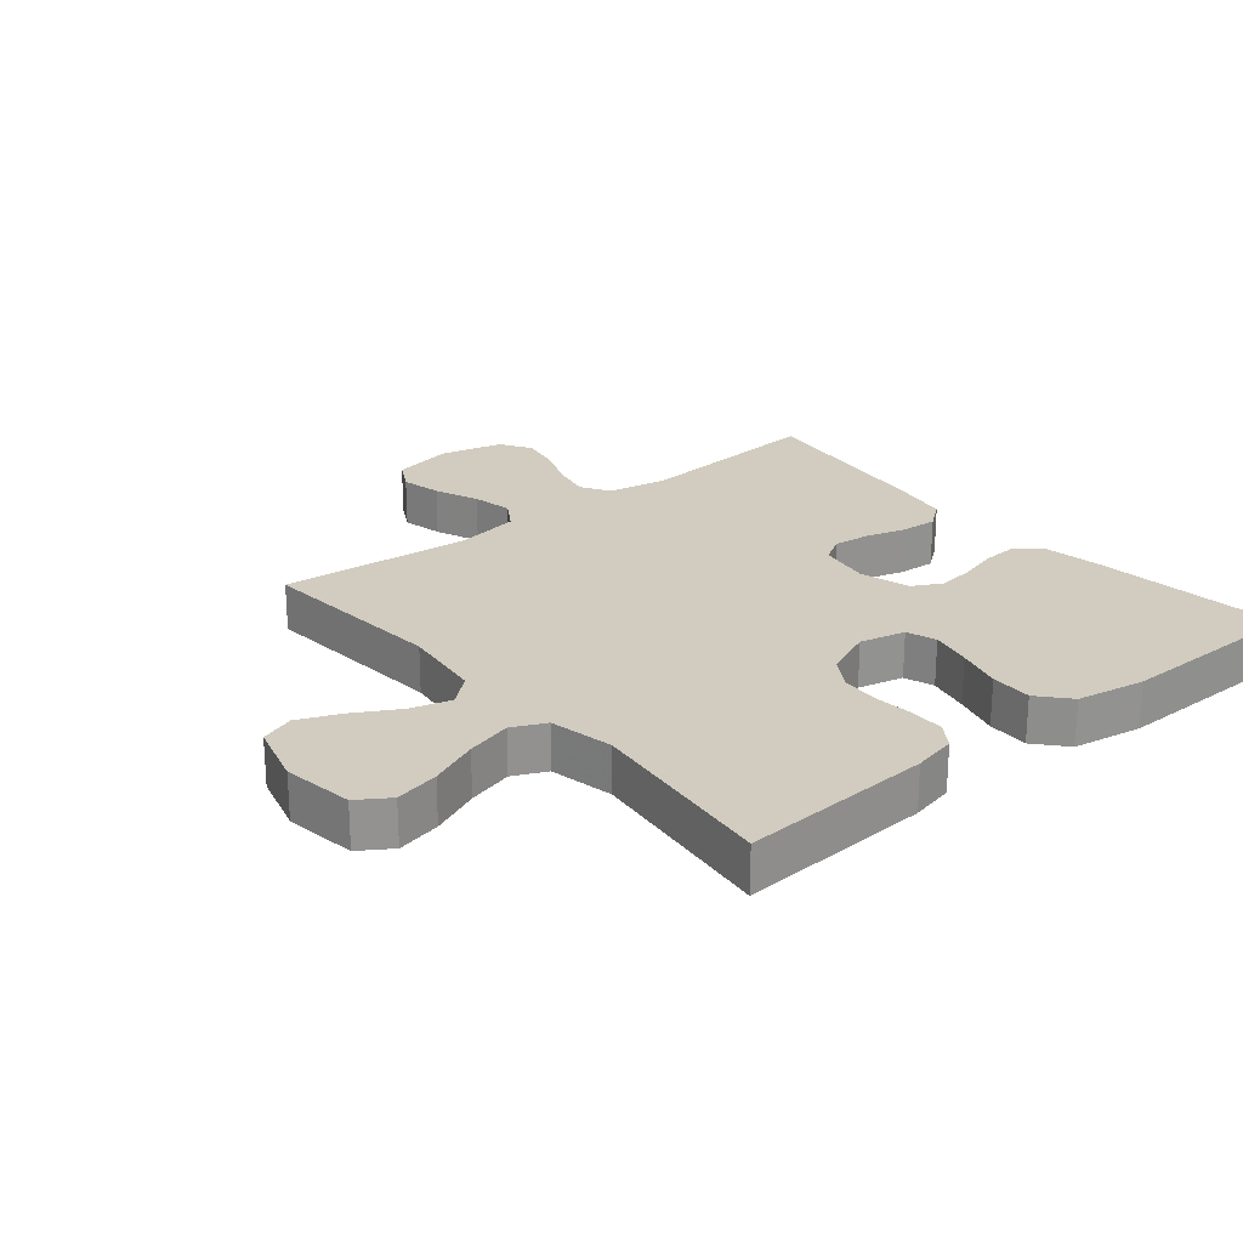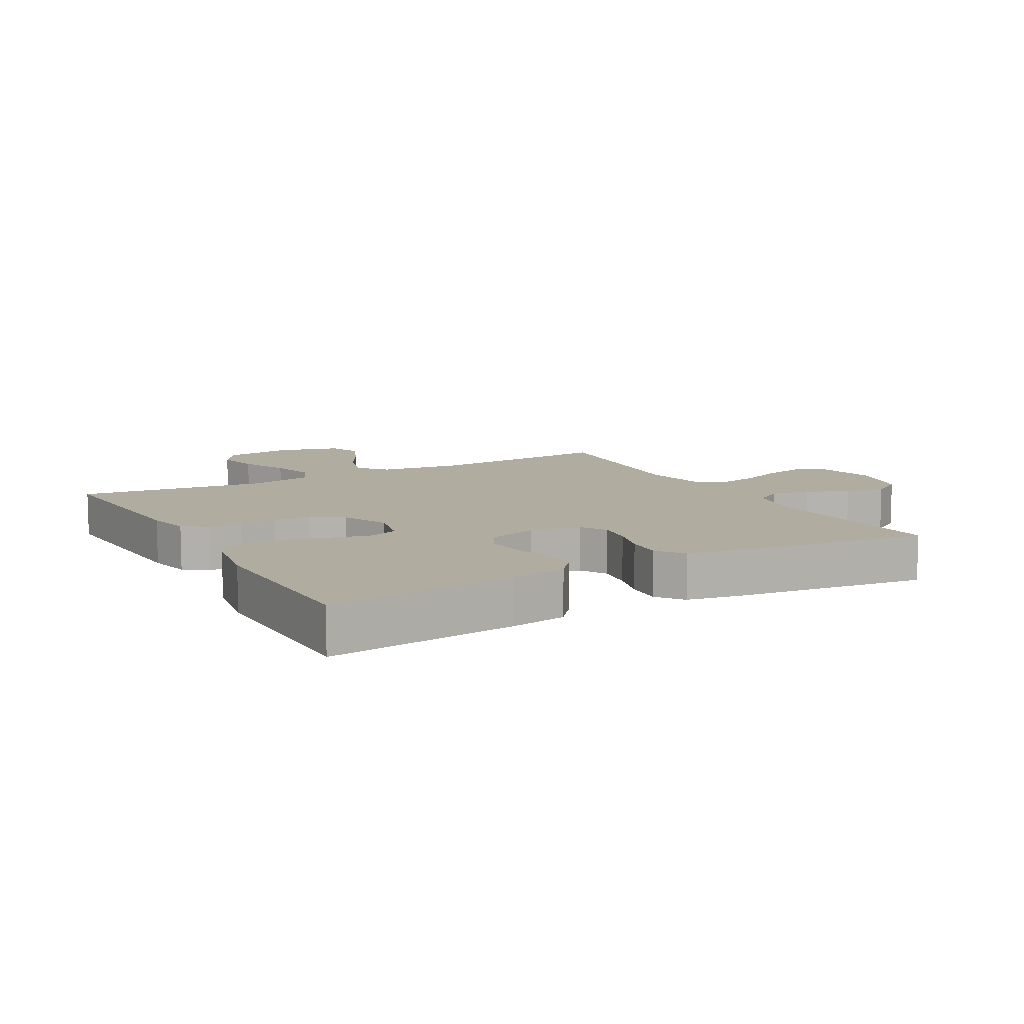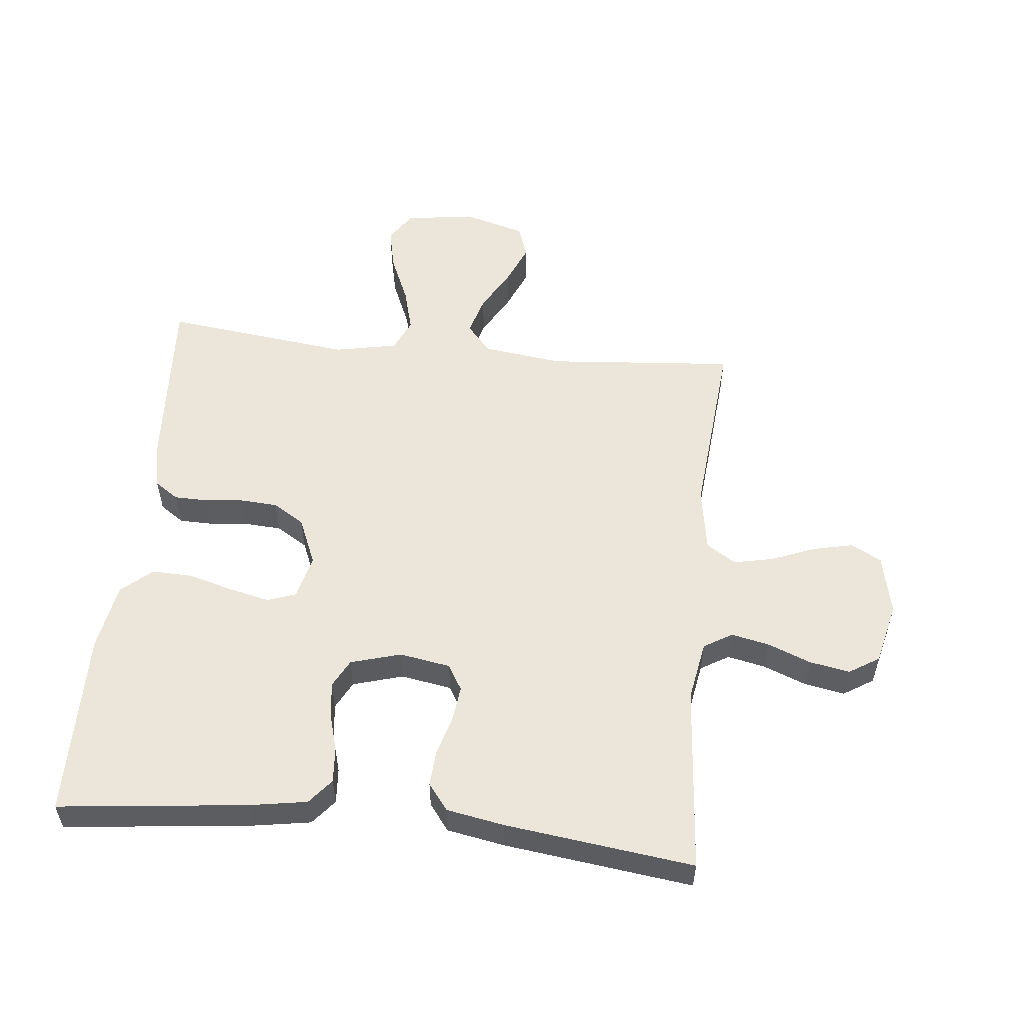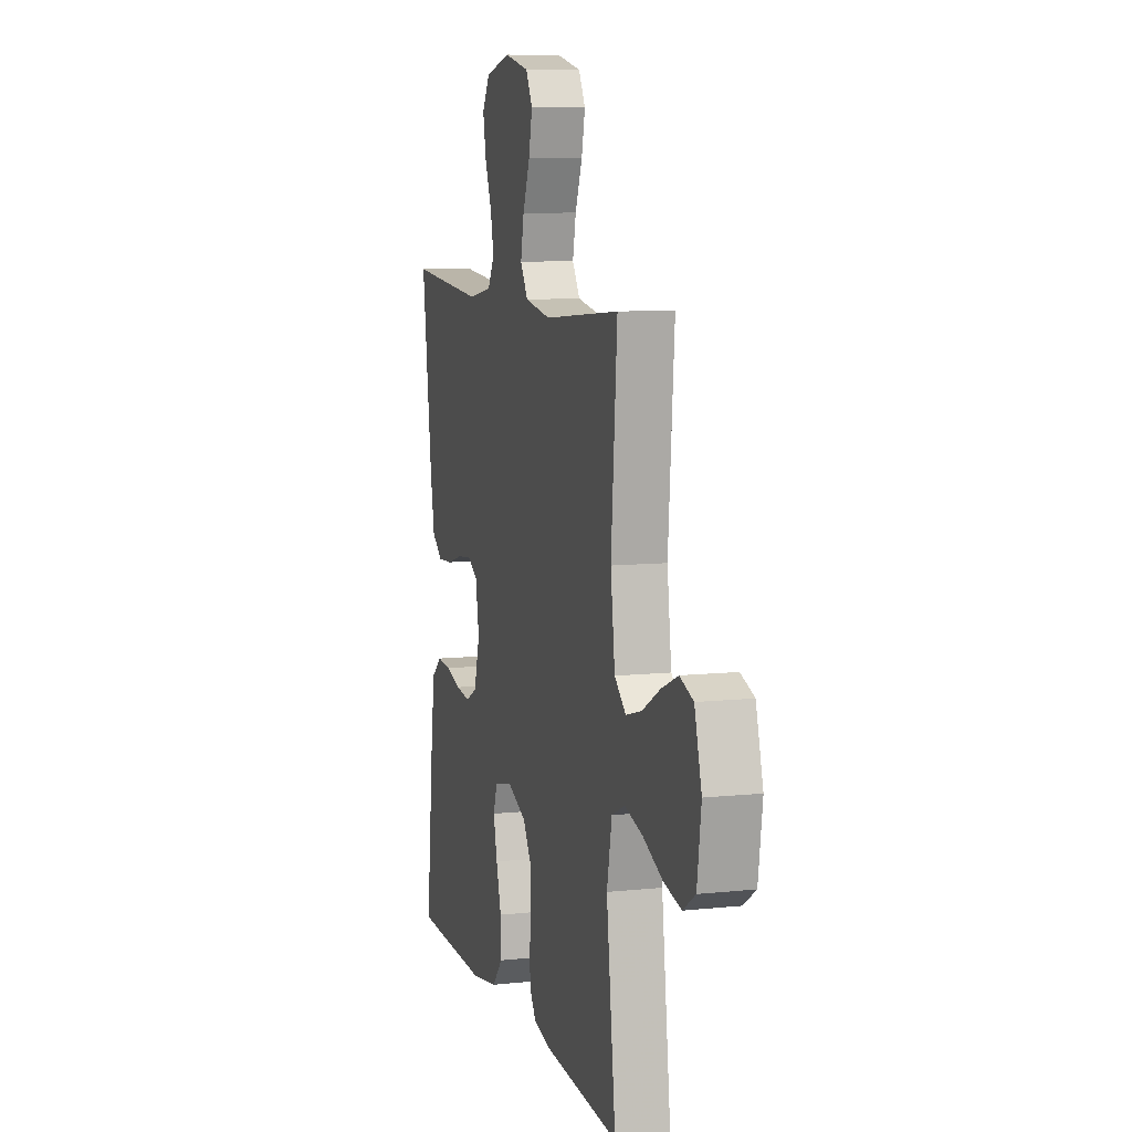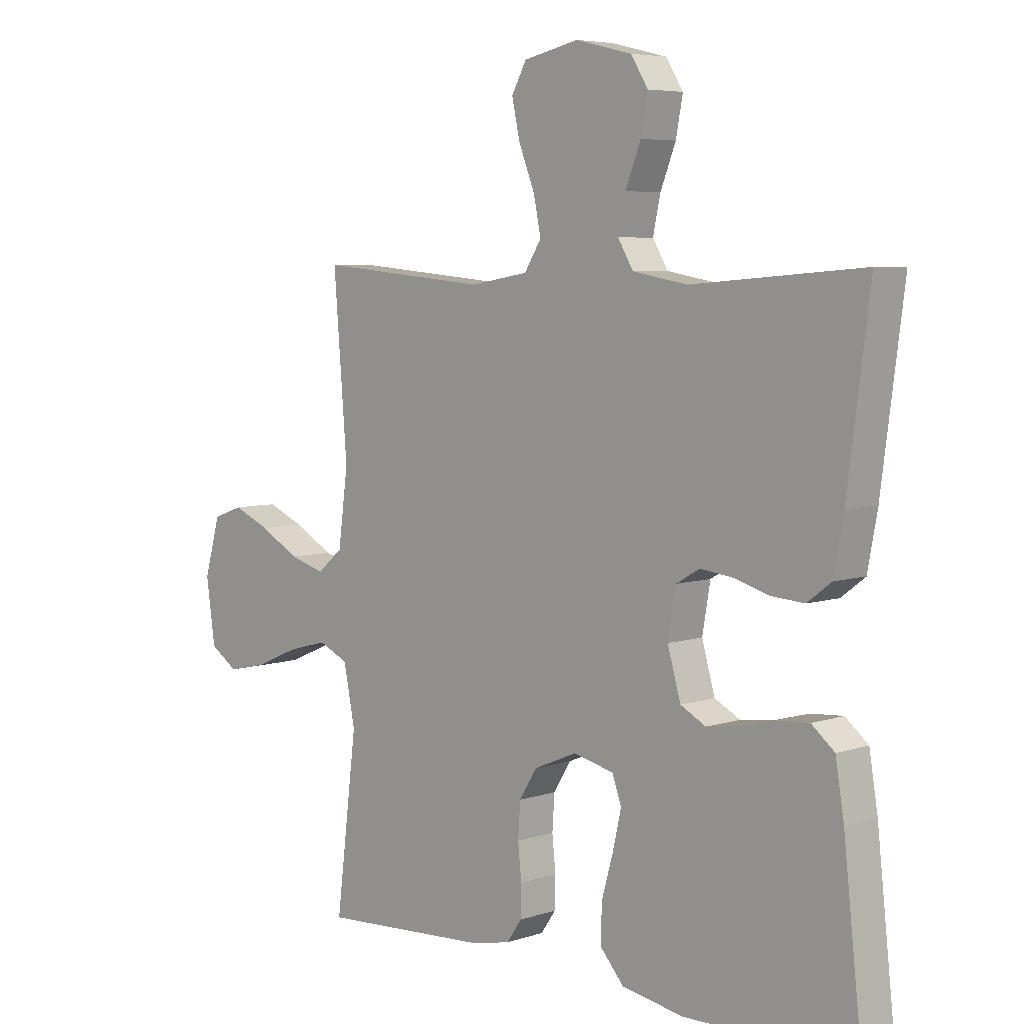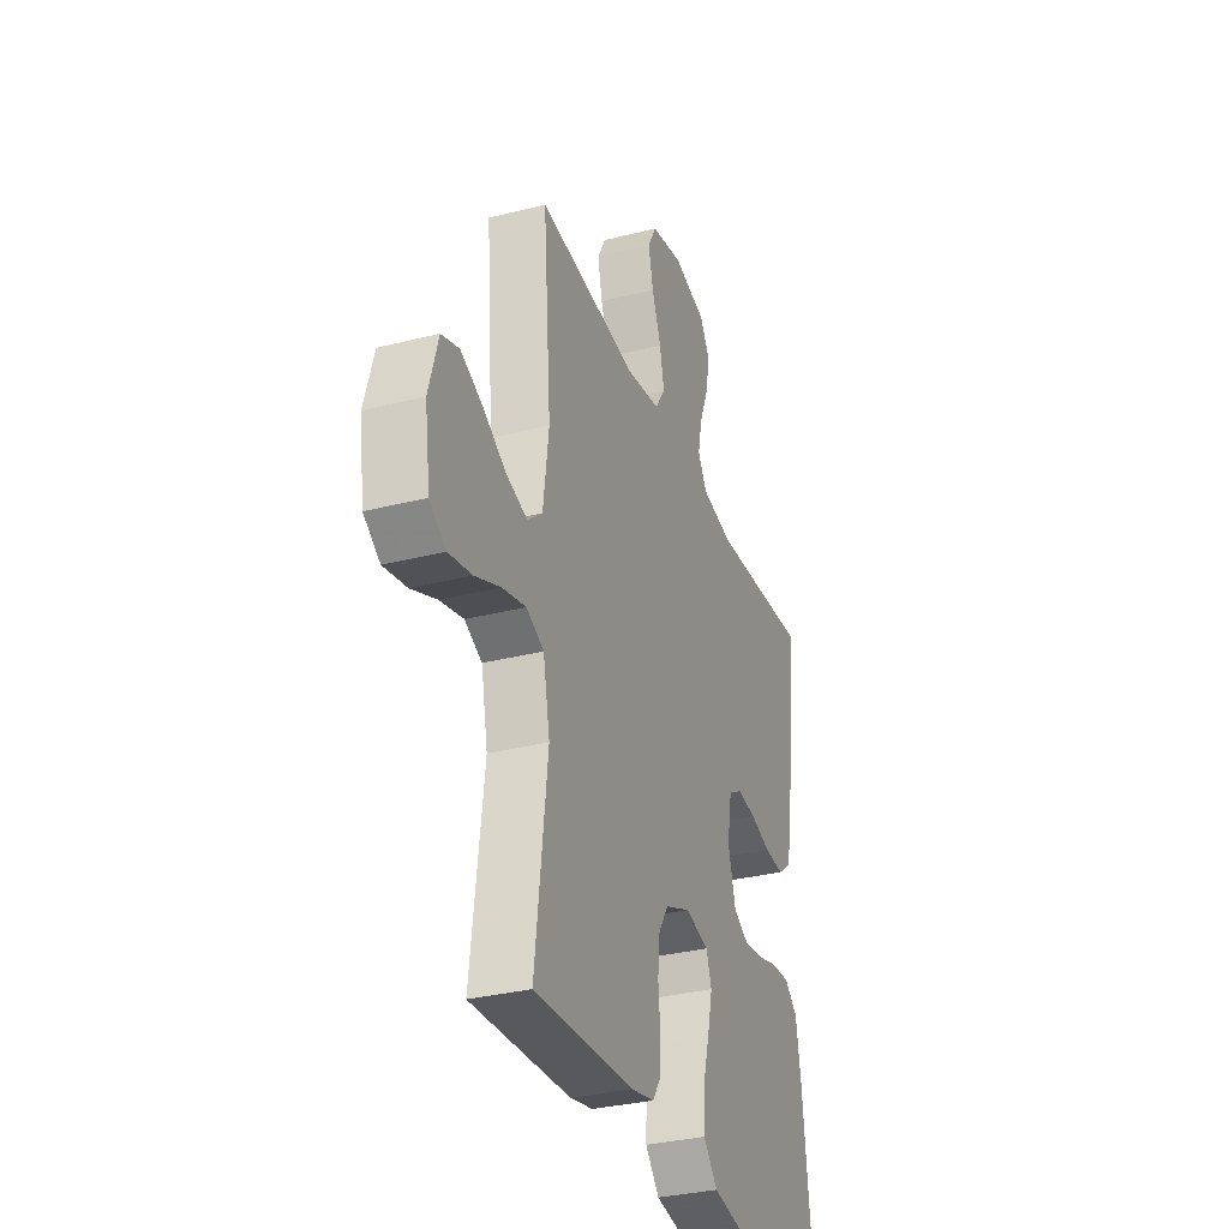
<metadata>
{"format":"obj","ext":"obj","renderer":"f3d","projection":"perspective","resolution":1024,"background":"white","views":[{"elev":23.9,"azim":140.4,"up":"+Y"},{"elev":10.1,"azim":-119.3,"up":"+Y"},{"elev":54.5,"azim":-84.2,"up":"+Y"},{"elev":9.0,"azim":74.2,"up":"+Z"},{"elev":5.8,"azim":-135.0,"up":"+Z"},{"elev":-32.6,"azim":109.4,"up":"+Z"}]}
</metadata>
<code>
v 0.5 0.07 0.5
v 0.476 0.07 0.2
v 0.493 0.07 0.071
v 0.538 0.07 0.033
v 0.601 0.07 0.051
v 0.67 0.07 0.09
v 0.736 0.07 0.118
v 0.789 0.07 0.099
v 0.817 0.07 0
v 0.801 0.07 -0.111
v 0.752 0.07 -0.143
v 0.683 0.07 -0.128
v 0.606 0.07 -0.095
v 0.535 0.07 -0.076
v 0.483 0.07 -0.1
v 0.463 0.07 -0.2
v 0.5 0.07 -0.5
v 0.2 0.07 -0.482
v 0.132 0.07 -0.467
v 0.106 0.07 -0.429
v 0.105 0.07 -0.375
v 0.111 0.07 -0.315
v 0.107 0.07 -0.255
v 0.076 0.07 -0.205
v 0 0.07 -0.173
v -0.071 0.07 -0.19
v -0.087 0.07 -0.236
v -0.072 0.07 -0.301
v -0.052 0.07 -0.372
v -0.05 0.07 -0.437
v -0.092 0.07 -0.485
v -0.2 0.07 -0.504
v -0.5 0.07 -0.5
v -0.467 0.07 -0.2
v -0.452 0.07 -0.109
v -0.412 0.07 -0.076
v -0.356 0.07 -0.08
v -0.295 0.07 -0.097
v -0.238 0.07 -0.104
v -0.193 0.07 -0.08
v -0.17 0.07 0
v -0.184 0.07 0.081
v -0.225 0.07 0.105
v -0.282 0.07 0.098
v -0.344 0.07 0.08
v -0.402 0.07 0.076
v -0.444 0.07 0.108
v -0.461 0.07 0.2
v -0.5 0.07 0.5
v -0.2 0.07 0.476
v -0.104 0.07 0.493
v -0.077 0.07 0.538
v -0.09 0.07 0.599
v -0.117 0.07 0.667
v -0.129 0.07 0.731
v -0.099 0.07 0.779
v 0 0.07 0.803
v 0.097 0.07 0.782
v 0.123 0.07 0.734
v 0.109 0.07 0.67
v 0.081 0.07 0.6
v 0.068 0.07 0.537
v 0.098 0.07 0.49
v 0.2 0.07 0.473
v 0.5 0 0.5
v 0.476 0 0.2
v 0.493 0 0.071
v 0.538 0 0.033
v 0.601 0 0.051
v 0.67 0 0.09
v 0.736 0 0.118
v 0.789 0 0.099
v 0.817 0 0
v 0.801 0 -0.111
v 0.752 0 -0.143
v 0.683 0 -0.128
v 0.606 0 -0.095
v 0.535 0 -0.076
v 0.483 0 -0.1
v 0.463 0 -0.2
v 0.5 0 -0.5
v 0.2 0 -0.482
v 0.132 0 -0.467
v 0.106 0 -0.429
v 0.105 0 -0.375
v 0.111 0 -0.315
v 0.107 0 -0.255
v 0.076 0 -0.205
v 0 0 -0.173
v -0.071 0 -0.19
v -0.087 0 -0.236
v -0.072 0 -0.301
v -0.052 0 -0.372
v -0.05 0 -0.437
v -0.092 0 -0.485
v -0.2 0 -0.504
v -0.5 0 -0.5
v -0.467 0 -0.2
v -0.452 0 -0.109
v -0.412 0 -0.076
v -0.356 0 -0.08
v -0.295 0 -0.097
v -0.238 0 -0.104
v -0.193 0 -0.08
v -0.17 0 0
v -0.184 0 0.081
v -0.225 0 0.105
v -0.282 0 0.098
v -0.344 0 0.08
v -0.402 0 0.076
v -0.444 0 0.108
v -0.461 0 0.2
v -0.5 0 0.5
v -0.2 0 0.476
v -0.104 0 0.493
v -0.077 0 0.538
v -0.09 0 0.599
v -0.117 0 0.667
v -0.129 0 0.731
v -0.099 0 0.779
v 0 0 0.803
v 0.097 0 0.782
v 0.123 0 0.734
v 0.109 0 0.67
v 0.081 0 0.6
v 0.068 0 0.537
v 0.098 0 0.49
v 0.2 0 0.473
f 58 59 60 61
f 58 61 62
f 57 58 62
f 56 57 62
f 53 54 55 56
f 52 53 56 62
f 51 52 62 63
f 47 48 49 50
f 44 45 46 47
f 43 44 47 50
f 42 43 50 51
f 35 36 37 38
f 35 38 39
f 34 35 39
f 33 34 39
f 32 33 39 40
f 28 29 30 31
f 27 28 31 32
f 26 27 32 40
f 19 20 21 22
f 19 22 23
f 16 17 18 19
f 15 16 19 23
f 14 15 23 24
f 10 11 12 13
f 10 13 14
f 9 10 14
f 8 9 14
f 5 6 7 8
f 4 5 8 14
f 3 4 14 24
f 64 1 2
f 41 42 51 63
f 25 26 40 41
f 25 41 63 64
f 24 25 64
f 2 3 24 64
f 125 124 123 122
f 126 125 122
f 126 122 121
f 126 121 120
f 120 119 118 117
f 126 120 117 116
f 127 126 116 115
f 114 113 112 111
f 111 110 109 108
f 114 111 108 107
f 115 114 107 106
f 102 101 100 99
f 103 102 99
f 103 99 98
f 103 98 97
f 104 103 97 96
f 95 94 93 92
f 96 95 92 91
f 104 96 91 90
f 86 85 84 83
f 87 86 83
f 83 82 81 80
f 87 83 80 79
f 88 87 79 78
f 77 76 75 74
f 78 77 74
f 78 74 73
f 78 73 72
f 72 71 70 69
f 78 72 69 68
f 88 78 68 67
f 66 65 128
f 127 115 106 105
f 105 104 90 89
f 128 127 105 89
f 128 89 88
f 128 88 67 66
f 1 65 66 2
f 2 66 67 3
f 3 67 68 4
f 4 68 69 5
f 5 69 70 6
f 6 70 71 7
f 7 71 72 8
f 8 72 73 9
f 9 73 74 10
f 10 74 75 11
f 11 75 76 12
f 12 76 77 13
f 13 77 78 14
f 14 78 79 15
f 15 79 80 16
f 16 80 81 17
f 17 81 82 18
f 18 82 83 19
f 19 83 84 20
f 20 84 85 21
f 21 85 86 22
f 22 86 87 23
f 23 87 88 24
f 24 88 89 25
f 25 89 90 26
f 26 90 91 27
f 27 91 92 28
f 28 92 93 29
f 29 93 94 30
f 30 94 95 31
f 31 95 96 32
f 32 96 97 33
f 33 97 98 34
f 34 98 99 35
f 35 99 100 36
f 36 100 101 37
f 37 101 102 38
f 38 102 103 39
f 39 103 104 40
f 40 104 105 41
f 41 105 106 42
f 42 106 107 43
f 43 107 108 44
f 44 108 109 45
f 45 109 110 46
f 46 110 111 47
f 47 111 112 48
f 48 112 113 49
f 49 113 114 50
f 50 114 115 51
f 51 115 116 52
f 52 116 117 53
f 53 117 118 54
f 54 118 119 55
f 55 119 120 56
f 56 120 121 57
f 57 121 122 58
f 58 122 123 59
f 59 123 124 60
f 60 124 125 61
f 61 125 126 62
f 62 126 127 63
f 63 127 128 64
f 64 128 65 1

</code>
